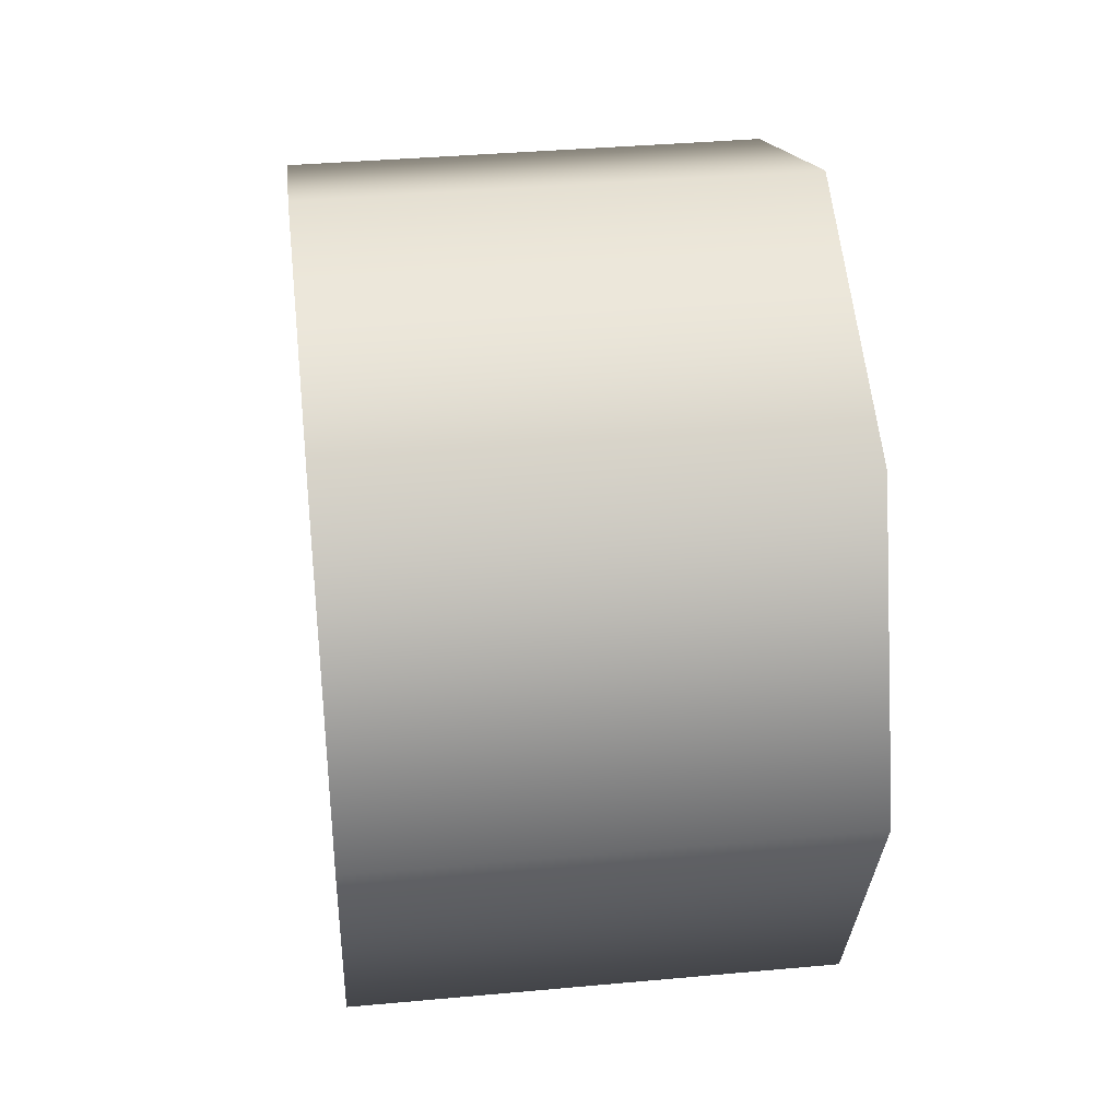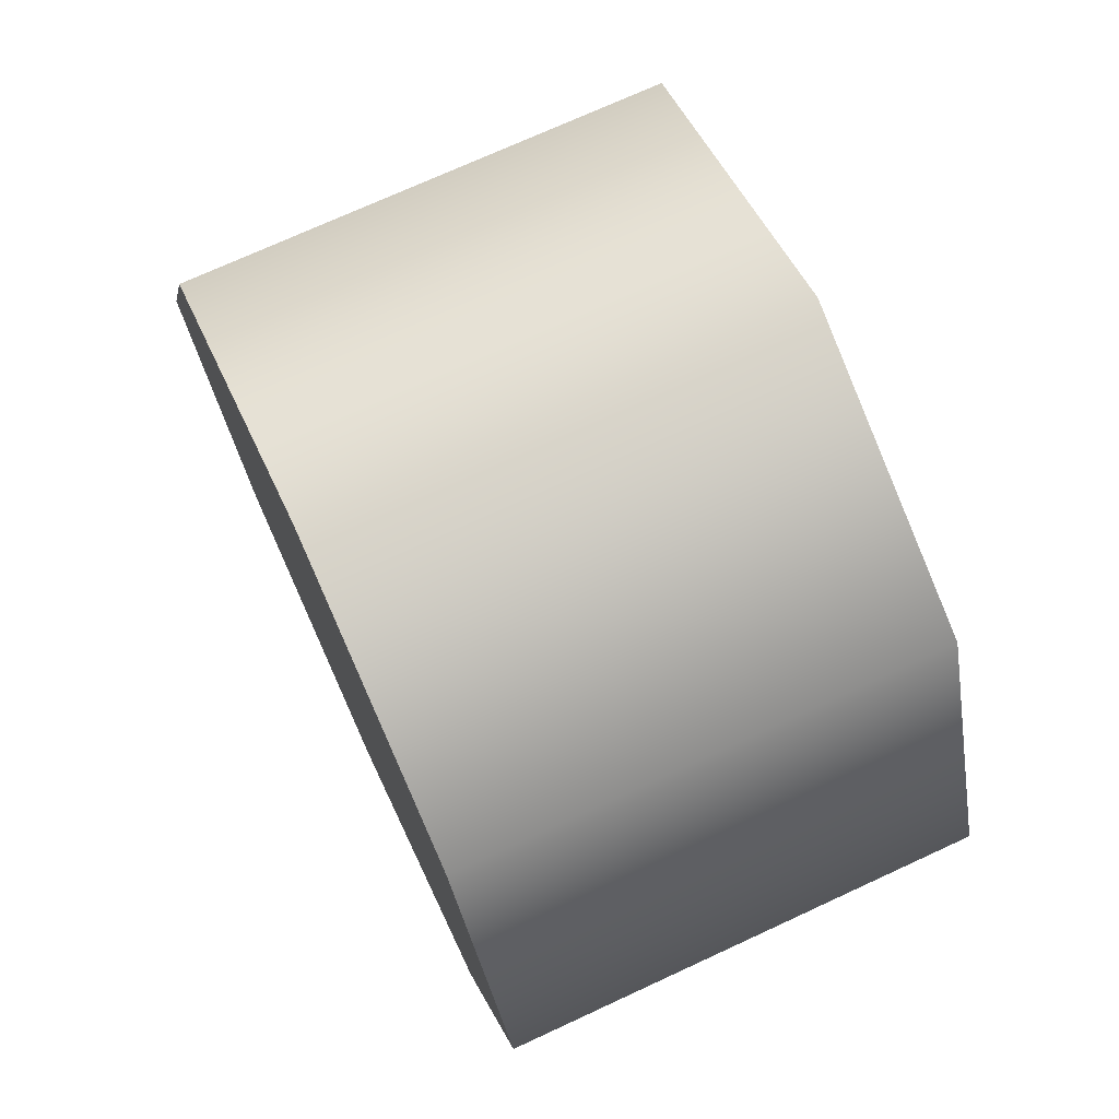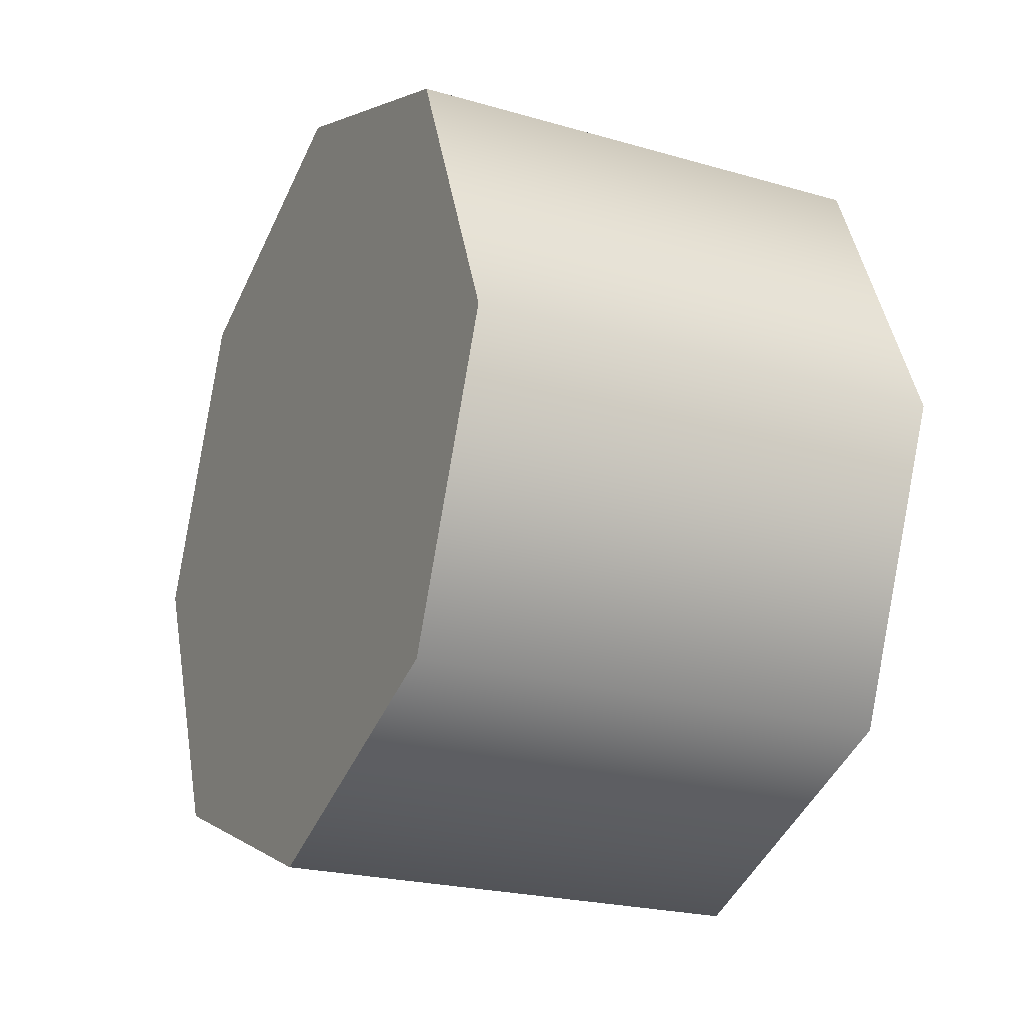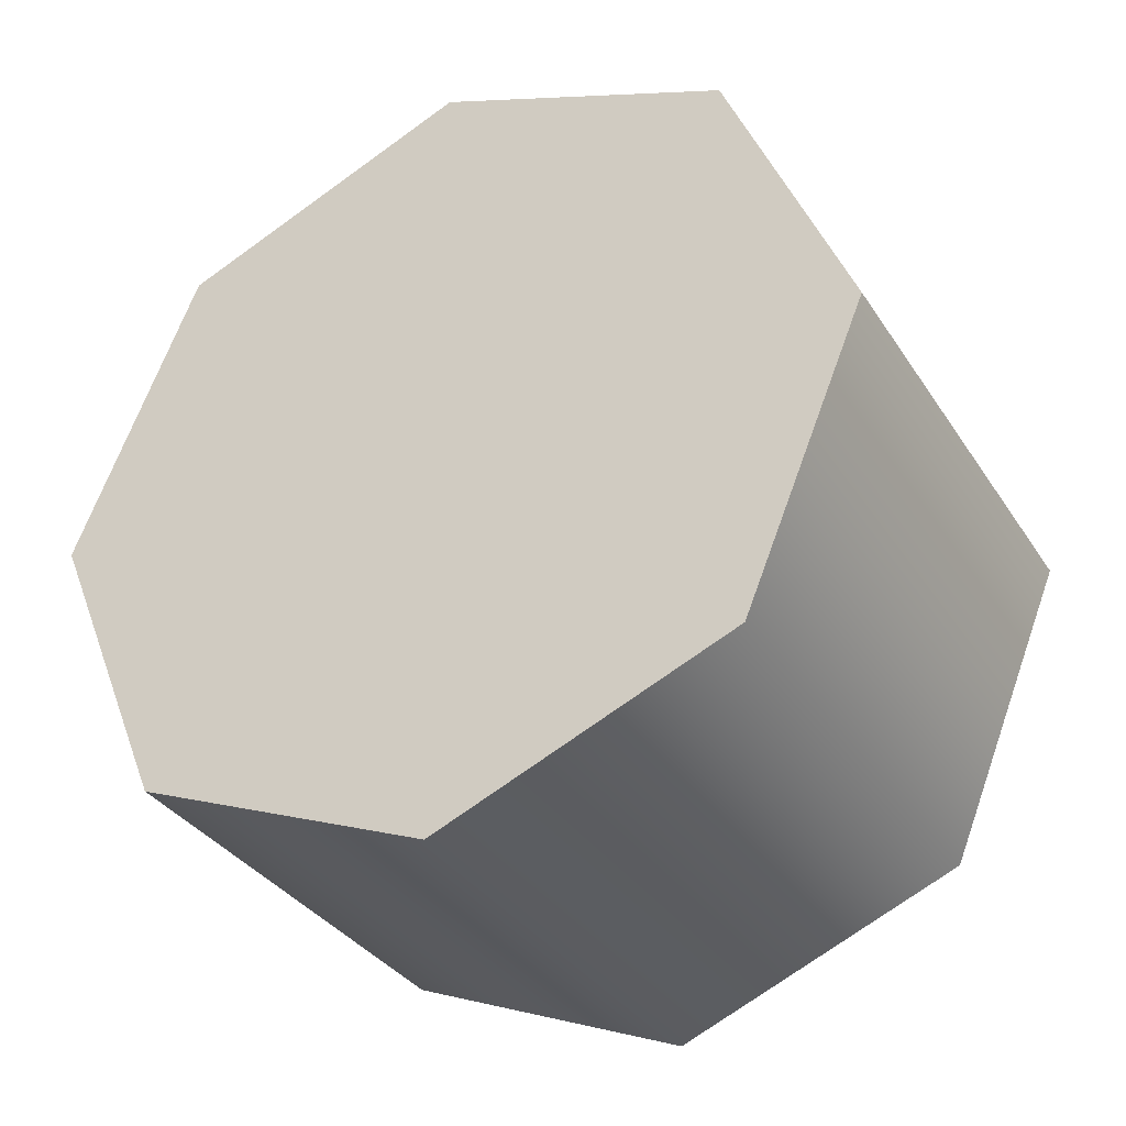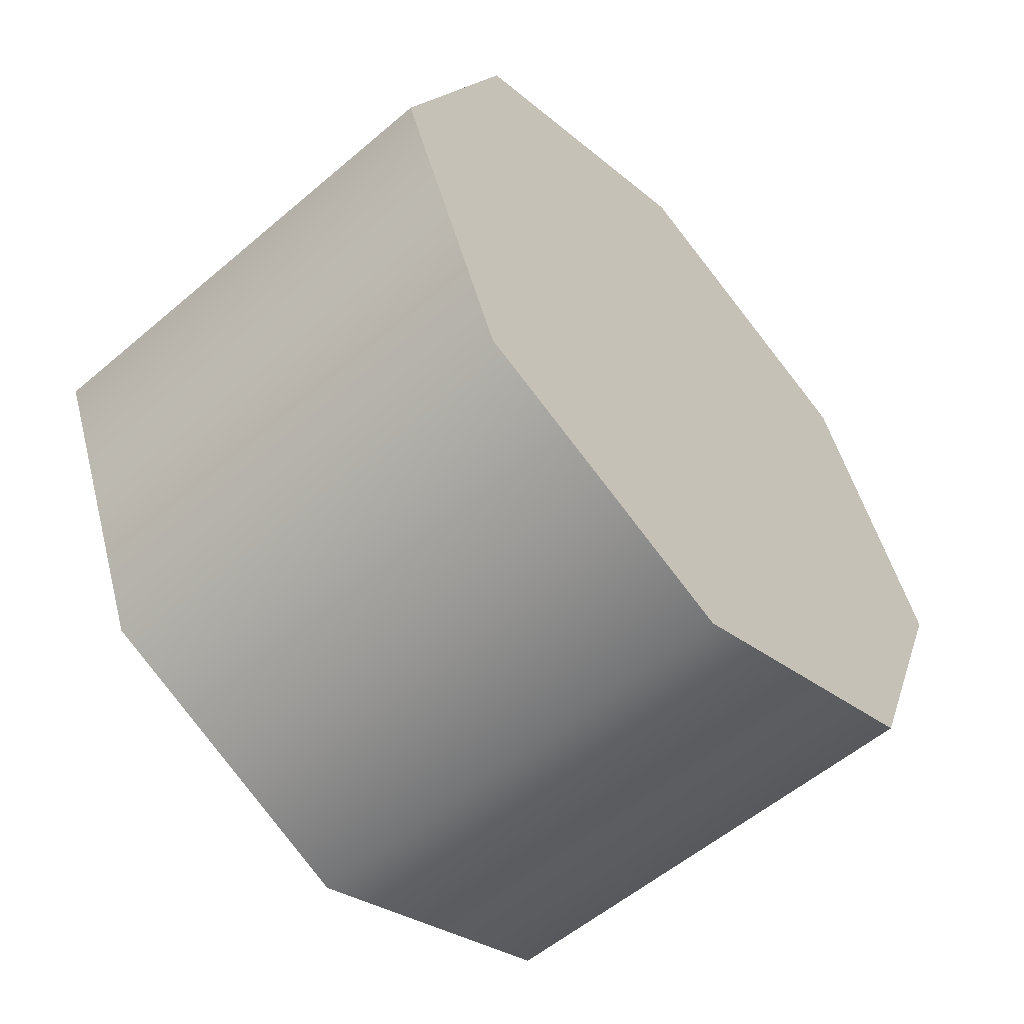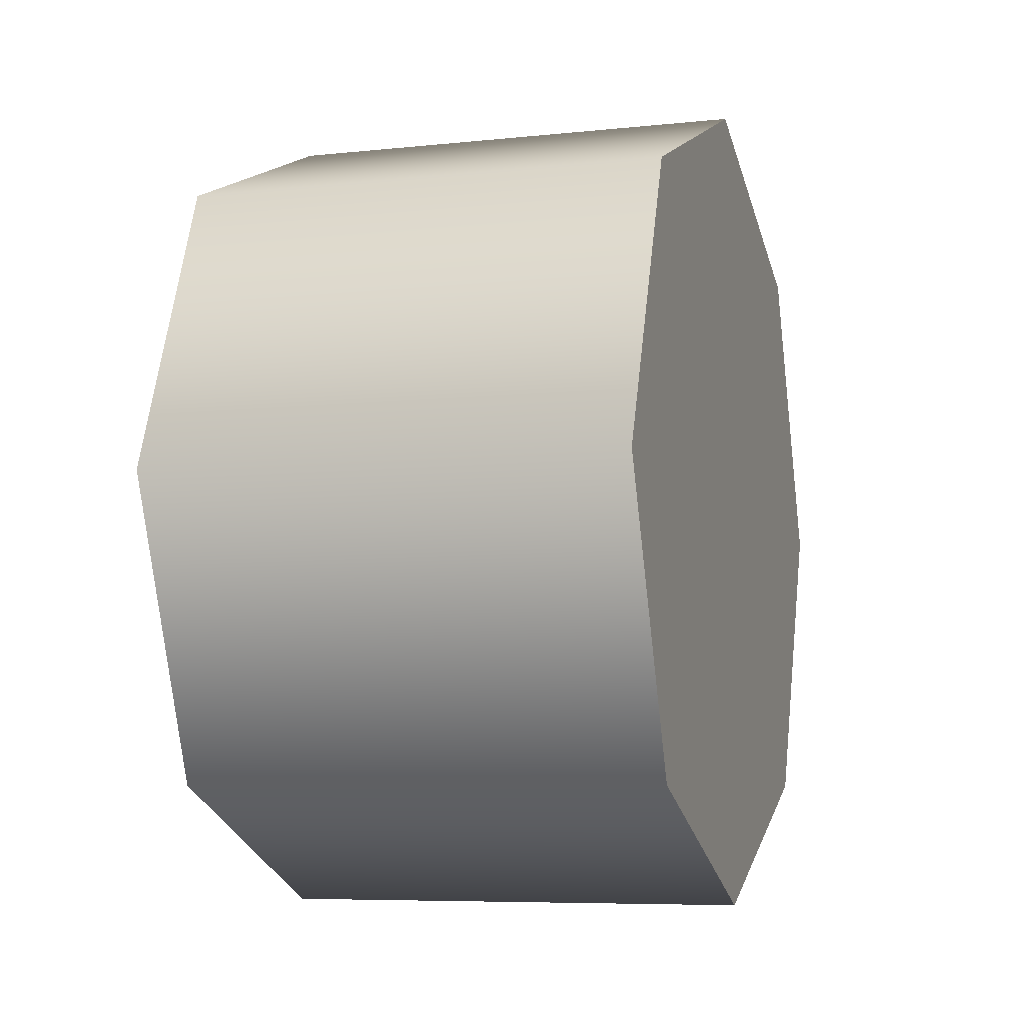
<metadata>
{"format":"obj","ext":"obj","renderer":"f3d","projection":"perspective","resolution":1024,"background":"white","views":[{"elev":37.3,"azim":173.3,"up":"+Z"},{"elev":72.6,"azim":155.2,"up":"+Y"},{"elev":-22.7,"azim":-26.4,"up":"+Z"},{"elev":-34.1,"azim":-61.7,"up":"+Z"},{"elev":-56.2,"azim":-138.3,"up":"+Y"},{"elev":-7.0,"azim":17.3,"up":"+Y"}]}
</metadata>
<code>
v -1.281 -2.702 0.1022
v -1.281 -2.757 0.2357
v -1.281 -2.702 0.3692
v -1.281 -2.568 0.4245
v -1.281 -2.435 0.3692
v -1.281 -2.379 0.2357
v -1.281 -2.435 0.1022
v -1.281 -2.568 0.04694
v -1.281 -2.757 0.2357
v -1.064 -2.757 0.2357
v -1.064 -2.702 0.3692
v -1.281 -2.702 0.3692
v -1.064 -2.568 0.4245
v -1.281 -2.568 0.4245
v -1.281 -2.568 0.4245
v -1.064 -2.568 0.4245
v -1.064 -2.435 0.3692
v -1.281 -2.435 0.3692
v -1.064 -2.379 0.2357
v -1.281 -2.379 0.2357
v -1.281 -2.379 0.2357
v -1.064 -2.379 0.2357
v -1.064 -2.435 0.1022
v -1.281 -2.435 0.1022
v -1.064 -2.568 0.04694
v -1.281 -2.568 0.04694
v -1.281 -2.568 0.04694
v -1.064 -2.568 0.04694
v -1.064 -2.702 0.1022
v -1.281 -2.702 0.1022
v -1.064 -2.757 0.2357
v -1.281 -2.757 0.2357
v -1.064 -2.702 0.3692
v -1.064 -2.757 0.2357
v -1.064 -2.702 0.1022
v -1.064 -2.568 0.04694
v -1.064 -2.435 0.1022
v -1.064 -2.379 0.2357
v -1.064 -2.435 0.3692
v -1.064 -2.568 0.4245
g group_67306472_140627763734752
f 1 2 3
f 3 4 1
f 1 4 5
f 5 6 1
f 1 6 7
f 7 8 1
f 9 10 11
f 11 12 9
f 12 11 13
f 13 14 12
f 15 16 17
f 17 18 15
f 18 17 19
f 19 20 18
f 21 22 23
f 23 24 21
f 24 23 25
f 25 26 24
f 27 28 29
f 29 30 27
f 30 29 31
f 31 32 30
f 33 34 35
f 35 36 33
f 33 36 37
f 37 38 33
f 33 38 39
f 39 40 33

</code>
